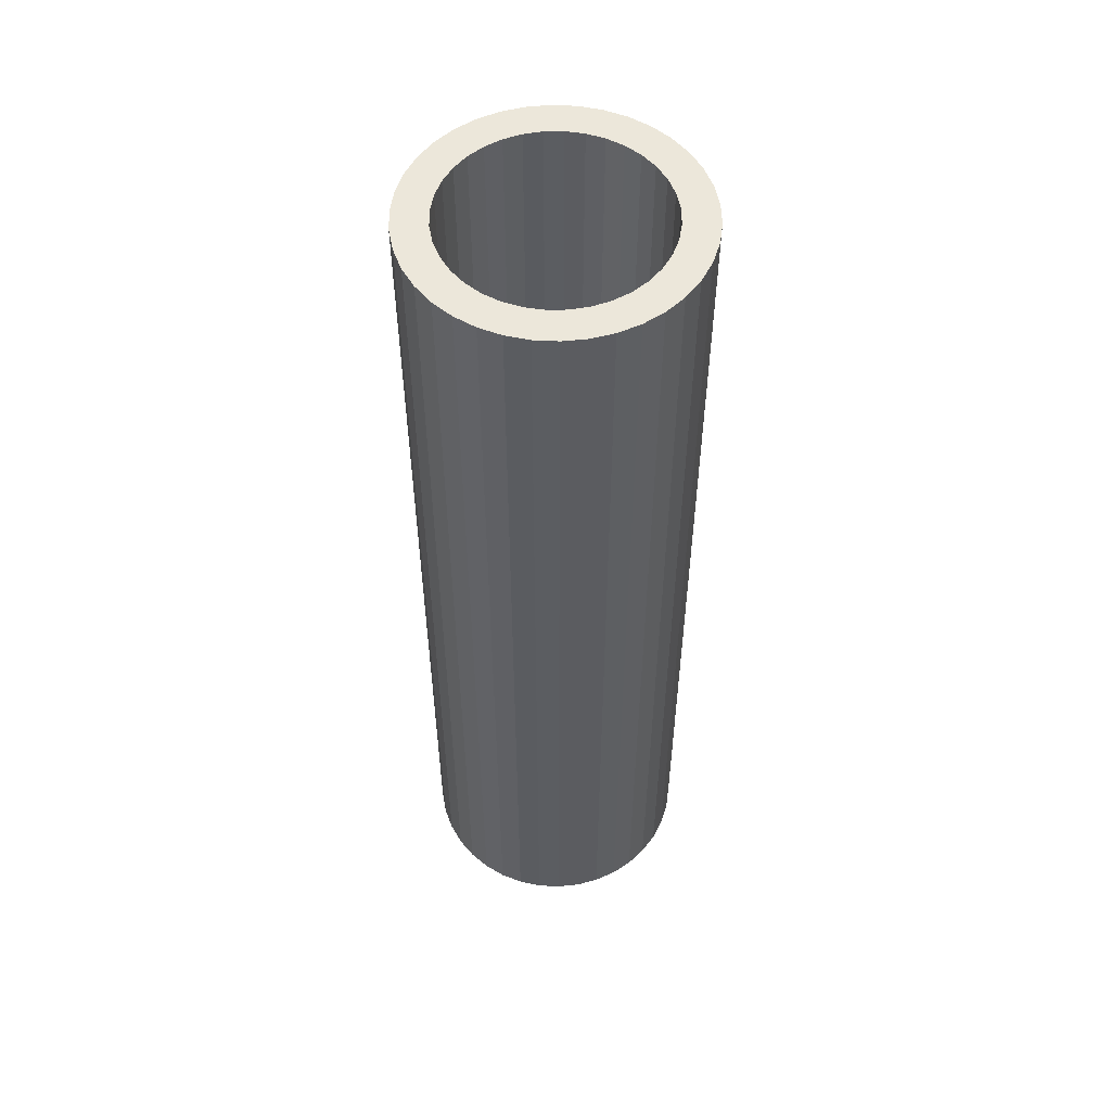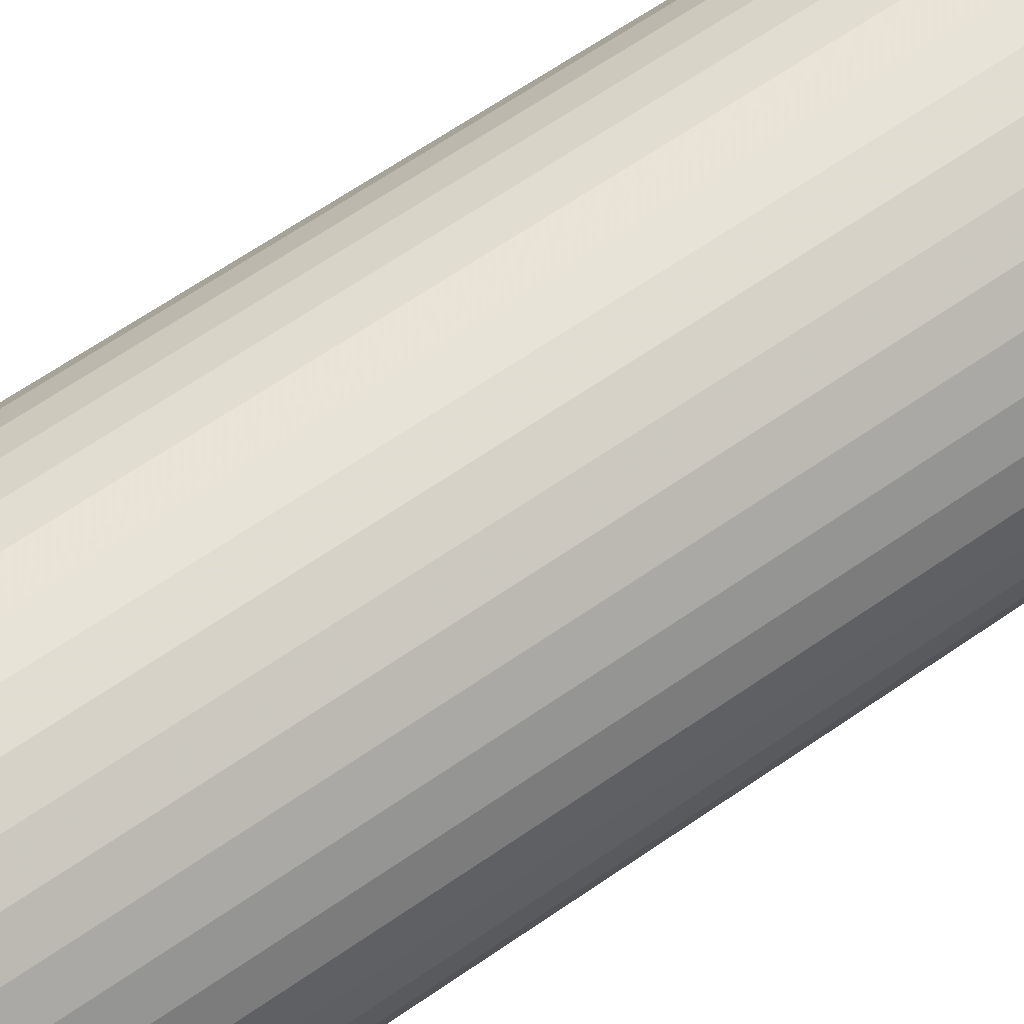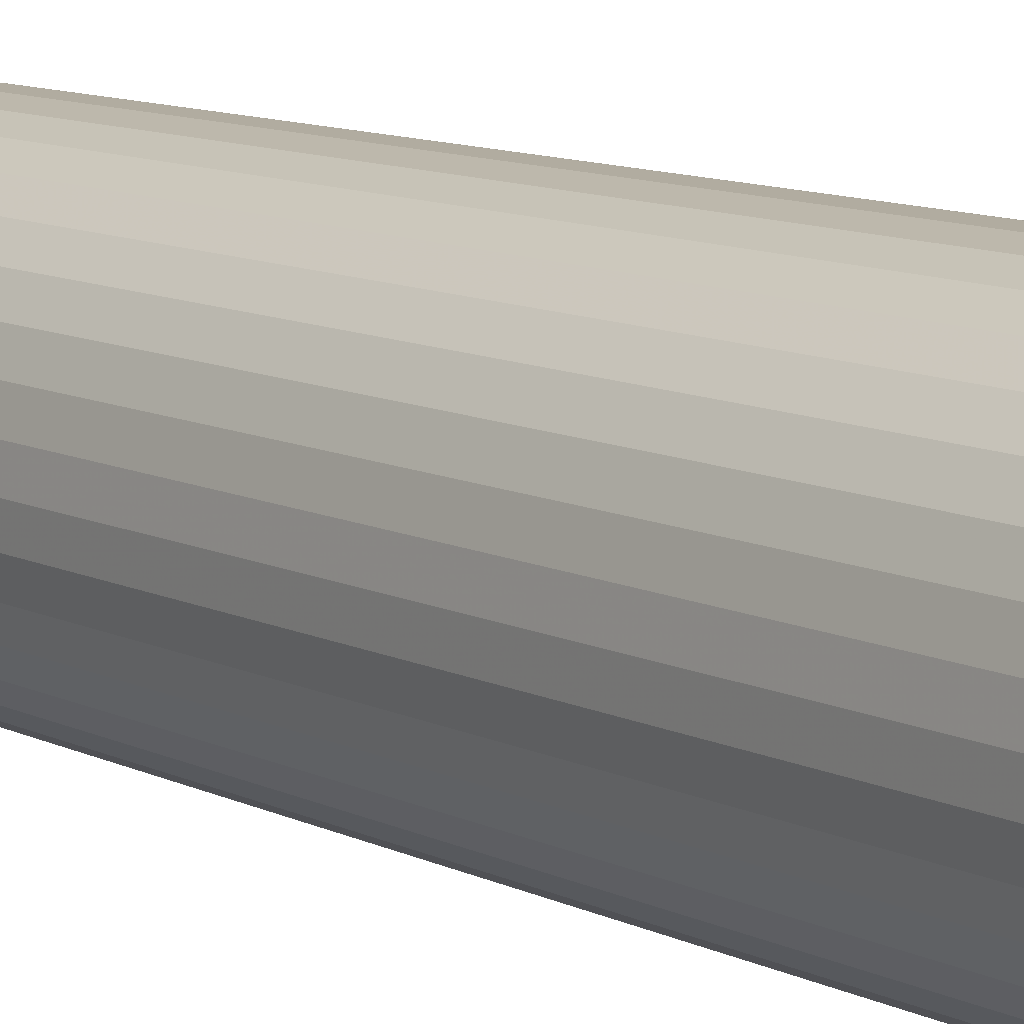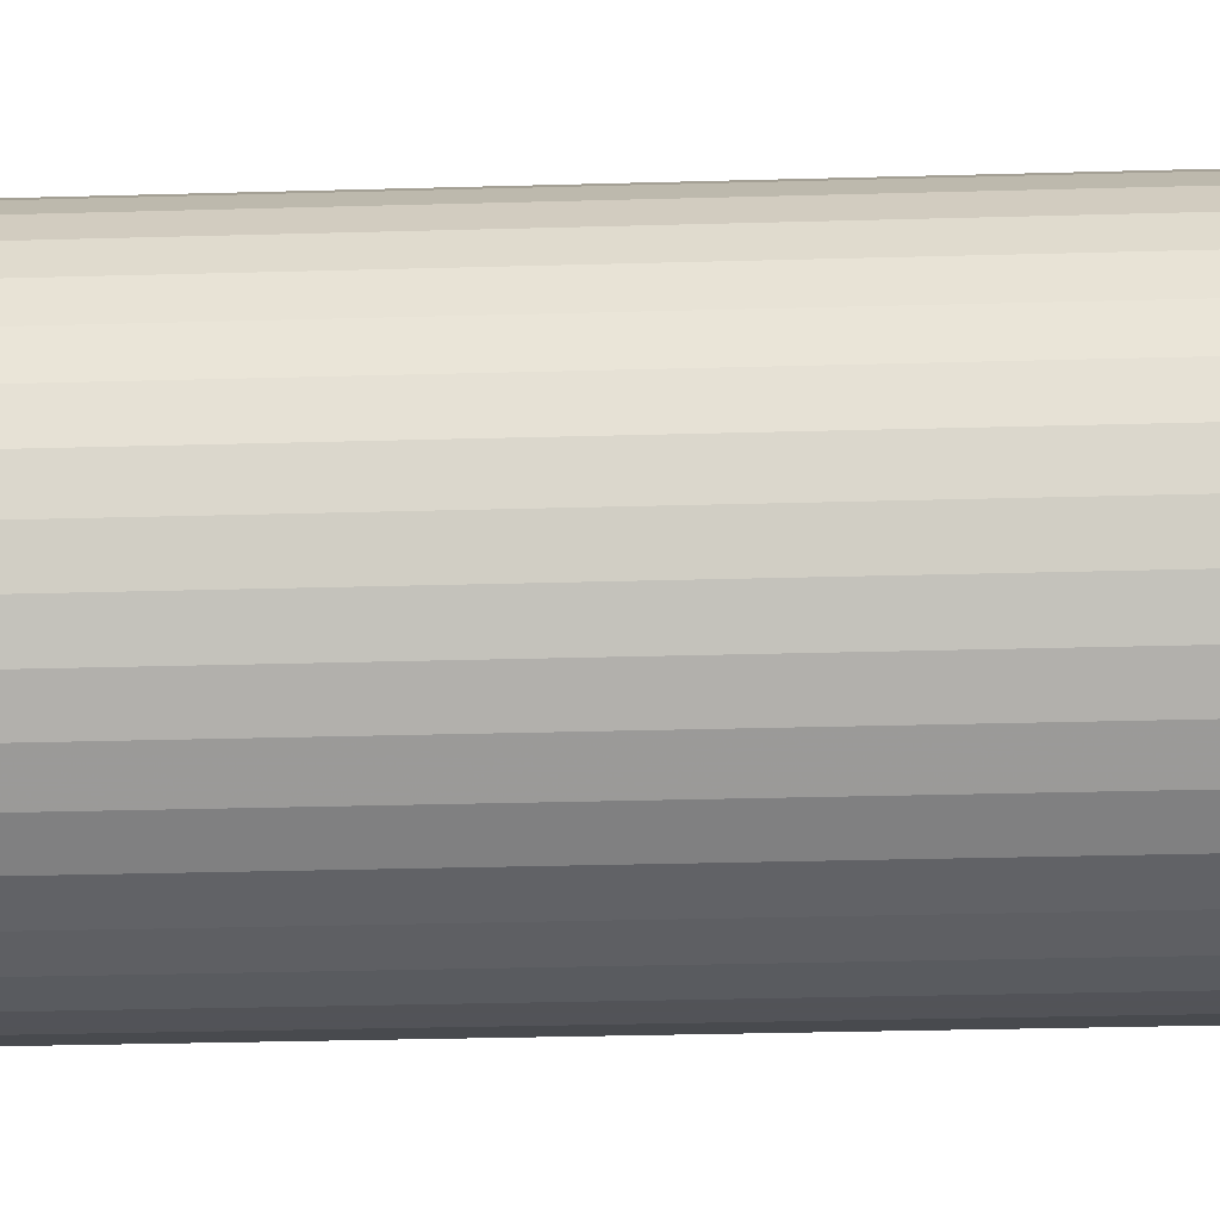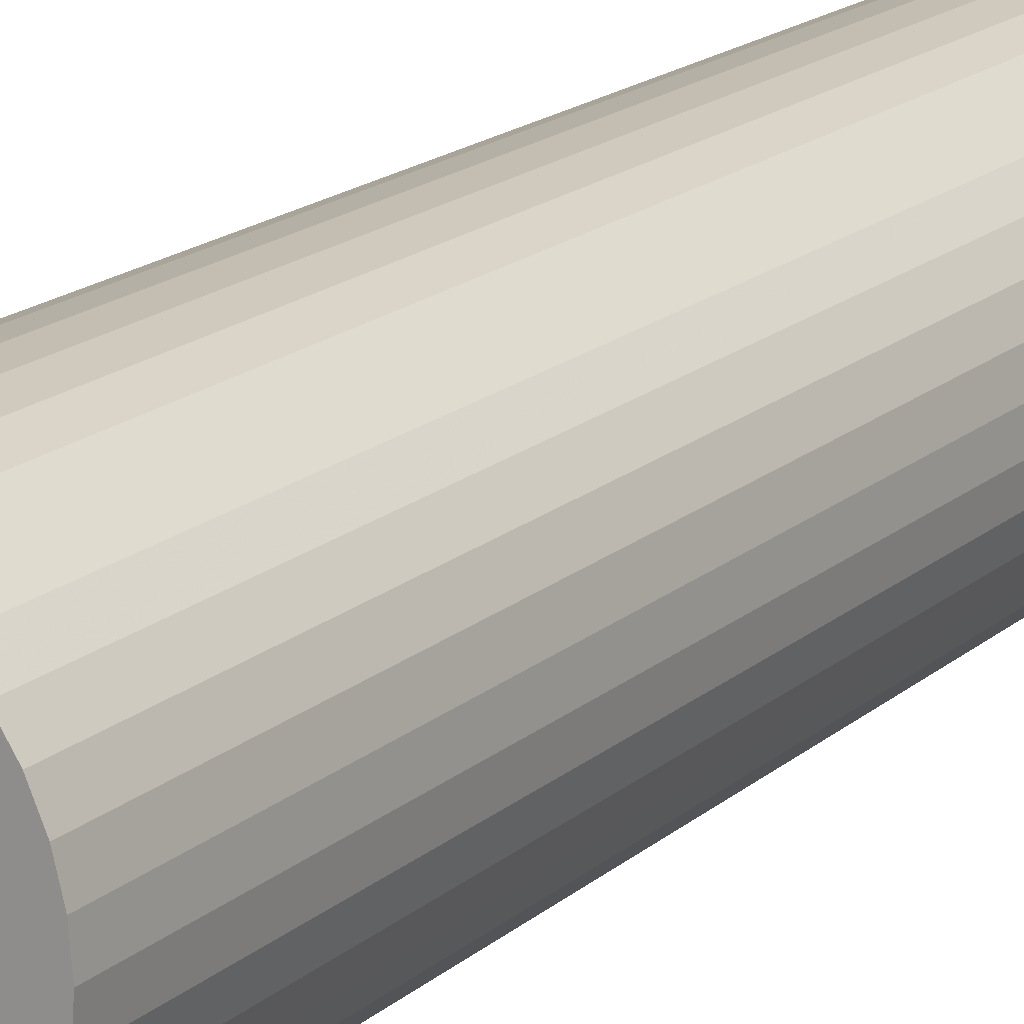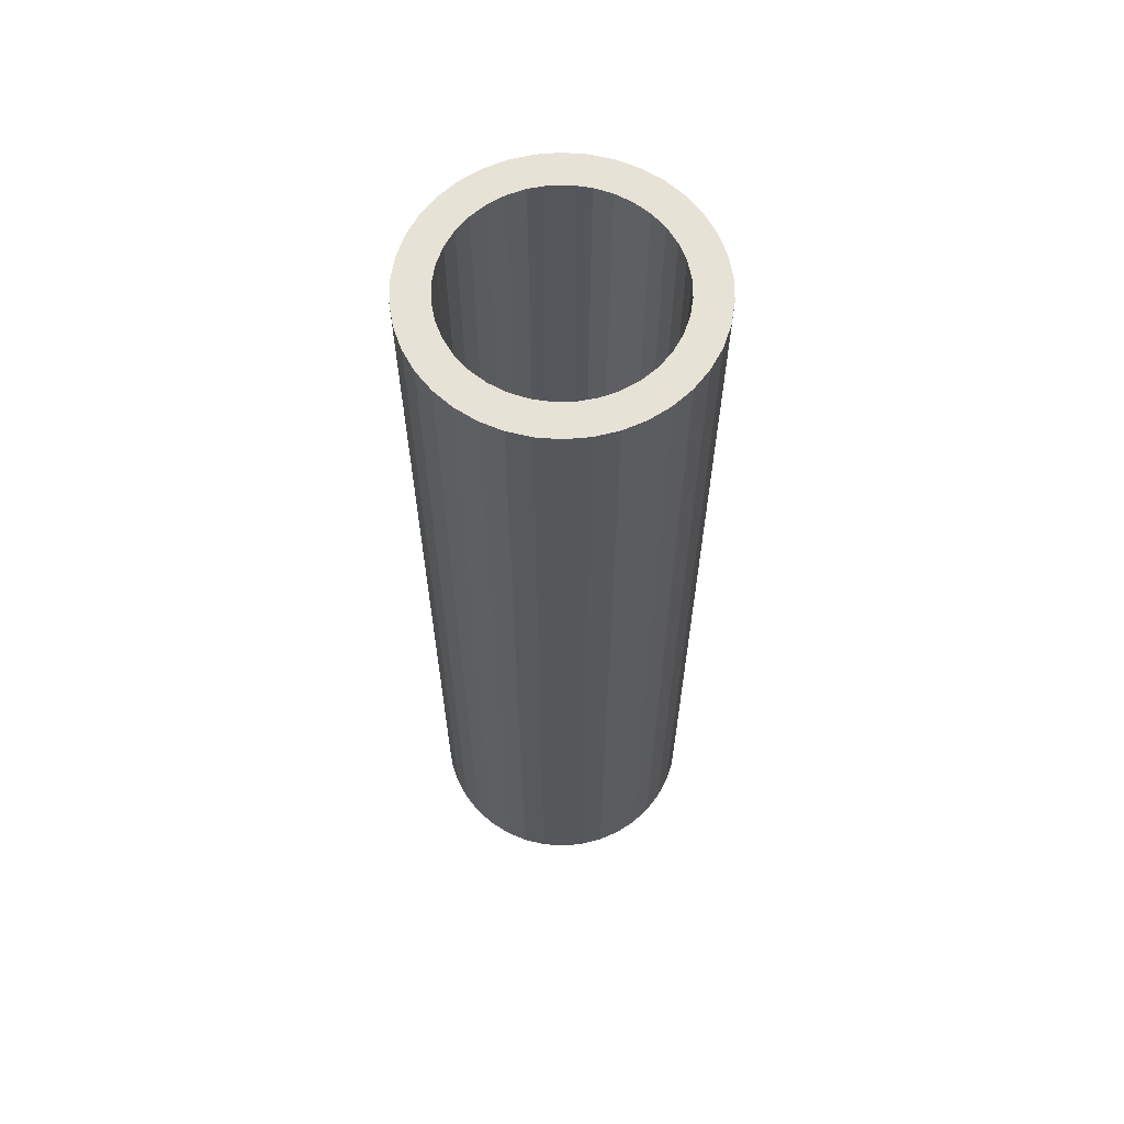
<metadata>
{"format":"obj","ext":"obj","renderer":"f3d","projection":"perspective","resolution":1024,"background":"white","views":[{"elev":54.0,"azim":-15.7,"up":"+Z"},{"elev":61.5,"azim":54.3,"up":"+Y"},{"elev":10.1,"azim":-38.3,"up":"+Y"},{"elev":-22.5,"azim":93.1,"up":"+Y"},{"elev":17.2,"azim":31.4,"up":"+Y"},{"elev":62.9,"azim":-166.1,"up":"+Z"}]}
</metadata>
<code>
g
v 0 29 0
v 0.3955 33.77 200
v 0.3955 33.77 0
v 1.571 38.42 200
v 1.571 38.42 0
v 3.495 42.8 200
v 3.495 42.8 0
v 6.115 46.81 200
v 6.115 46.81 0
v 9.359 50.34 200
v 9.359 50.34 0
v 13.14 53.28 200
v 13.14 53.28 0
v 17.35 55.56 200
v 17.35 55.56 0
v 21.88 57.11 200
v 21.88 57.11 0
v 26.61 57.9 200
v 26.61 57.9 0
v 31.39 57.9 200
v 31.39 57.9 0
v 36.12 57.11 200
v 36.12 57.11 0
v 40.65 55.56 200
v 40.65 55.56 0
v 44.86 53.28 200
v 44.86 53.28 0
v 48.64 50.34 200
v 48.64 50.34 0
v 51.89 46.81 200
v 51.89 46.81 0
v 54.5 42.8 200
v 54.5 42.8 0
v 56.43 38.42 200
v 56.43 38.42 0
v 57.6 33.77 200
v 57.6 33.77 0
v 58 29 200
v 58 29 0
v 57.6 24.23 200
v 57.6 24.23 0
v 56.43 19.58 200
v 56.43 19.58 0
v 54.5 15.2 200
v 54.5 15.2 0
v 51.89 11.19 200
v 51.89 11.19 0
v 48.64 7.664 200
v 48.64 7.664 0
v 44.86 4.722 200
v 44.86 4.722 0
v 40.65 2.443 200
v 40.65 2.443 0
v 36.12 0.8874 200
v 36.12 0.8874 0
v 31.39 0.09905 200
v 31.39 0.09905 0
v 26.61 0.09905 200
v 26.61 0.09905 0
v 21.88 0.8874 200
v 21.88 0.8874 0
v 17.35 2.443 200
v 17.35 2.443 0
v 13.14 4.722 200
v 13.14 4.722 0
v 9.359 7.664 200
v 9.359 7.664 0
v 6.115 11.19 200
v 6.115 11.19 0
v 3.495 15.2 200
v 3.495 15.2 0
v 1.571 19.58 200
v 1.571 19.58 0
v 0.3955 24.23 200
v 0.3955 24.23 0
v 0 29 200
v 25.18 7.334 200
v 29 7 200
v 32.82 7.334 200
v 36.52 8.327 200
v 40 9.947 200
v 43.14 12.15 200
v 45.85 14.86 200
v 48.05 18 200
v 49.67 21.48 200
v 50.67 25.18 200
v 51 29 200
v 50.67 32.82 200
v 49.67 36.52 200
v 48.05 40 200
v 45.85 43.14 200
v 43.14 45.85 200
v 40 48.05 200
v 36.52 49.67 200
v 32.82 50.67 200
v 29 51 200
v 25.18 50.67 200
v 21.48 49.67 200
v 18 48.05 200
v 14.86 45.85 200
v 12.15 43.14 200
v 9.947 40 200
v 8.327 36.52 200
v 7.334 32.82 200
v 7 29 200
v 7.334 25.18 200
v 8.327 21.48 200
v 9.947 18 200
v 12.15 14.86 200
v 14.86 12.15 200
v 18 9.947 200
v 21.48 8.327 200
v 32.82 7.334 0
v 29 7 0
v 25.18 7.334 0
v 21.48 8.327 0
v 18 9.947 0
v 14.86 12.15 0
v 12.15 14.86 0
v 9.947 18 0
v 8.327 21.48 0
v 7.334 25.18 0
v 7 29 0
v 7.334 32.82 0
v 8.327 36.52 0
v 9.947 40 0
v 12.15 43.14 0
v 14.86 45.85 0
v 18 48.05 0
v 21.48 49.67 0
v 25.18 50.67 0
v 29 51 0
v 32.82 50.67 0
v 36.52 49.67 0
v 40 48.05 0
v 43.14 45.85 0
v 45.85 43.14 0
v 48.05 40 0
v 49.67 36.52 0
v 50.67 32.82 0
v 51 29 0
v 50.67 25.18 0
v 49.67 21.48 0
v 48.05 18 0
v 45.85 14.86 0
v 43.14 12.15 0
v 40 9.947 0
v 36.52 8.327 0
f 1 2 3
f 3 2 4
f 3 4 5
f 5 4 6
f 5 6 7
f 7 6 8
f 7 8 9
f 9 8 10
f 9 10 11
f 11 10 12
f 11 12 13
f 13 12 14
f 13 14 15
f 15 14 16
f 15 16 17
f 17 16 18
f 17 18 19
f 19 18 20
f 19 20 21
f 21 20 22
f 21 22 23
f 23 22 24
f 23 24 25
f 25 24 26
f 25 26 27
f 27 26 28
f 27 28 29
f 29 28 30
f 29 30 31
f 31 30 32
f 31 32 33
f 33 32 34
f 33 34 35
f 35 34 36
f 35 36 37
f 37 36 38
f 37 38 39
f 39 38 40
f 39 40 41
f 41 40 42
f 41 42 43
f 43 42 44
f 43 44 45
f 45 44 46
f 45 46 47
f 47 46 48
f 47 48 49
f 49 48 50
f 49 50 51
f 51 50 52
f 51 52 53
f 53 52 54
f 53 54 55
f 55 54 56
f 55 56 57
f 57 56 58
f 57 58 59
f 59 58 60
f 59 60 61
f 61 60 62
f 61 62 63
f 63 62 64
f 63 64 65
f 65 64 66
f 65 66 67
f 67 66 68
f 67 68 69
f 69 68 70
f 69 70 71
f 71 70 72
f 71 72 73
f 73 72 74
f 73 74 75
f 75 74 76
f 75 76 1
f 1 76 2
f 77 58 78
f 78 58 56
f 78 56 79
f 79 56 54
f 79 54 80
f 80 54 52
f 80 52 81
f 81 52 50
f 81 50 82
f 82 50 48
f 82 48 83
f 83 48 46
f 83 46 84
f 84 46 44
f 84 44 85
f 85 44 42
f 85 42 86
f 86 42 40
f 86 40 87
f 87 40 38
f 87 38 88
f 88 38 36
f 88 36 89
f 89 36 34
f 89 34 90
f 90 34 32
f 90 32 91
f 91 32 30
f 91 30 92
f 92 30 28
f 92 28 93
f 93 28 26
f 93 26 94
f 94 26 24
f 94 24 95
f 24 22 95
f 95 22 20
f 95 20 96
f 96 20 18
f 96 18 97
f 97 18 16
f 97 16 98
f 98 16 14
f 98 14 99
f 99 14 12
f 99 12 100
f 100 12 10
f 100 10 101
f 101 10 8
f 101 8 102
f 102 8 6
f 102 6 103
f 103 6 4
f 103 4 104
f 104 4 2
f 104 2 105
f 105 2 76
f 105 76 106
f 106 76 74
f 106 74 107
f 107 74 72
f 107 72 108
f 108 72 70
f 108 70 109
f 109 70 68
f 109 68 110
f 110 68 66
f 110 66 111
f 111 66 64
f 111 64 112
f 112 64 62
f 112 62 77
f 77 62 60
f 77 60 58
f 113 57 114
f 114 57 59
f 114 59 115
f 115 59 61
f 115 61 116
f 116 61 63
f 116 63 117
f 117 63 65
f 117 65 118
f 118 65 67
f 118 67 119
f 119 67 69
f 119 69 120
f 120 69 71
f 120 71 121
f 121 71 73
f 121 73 122
f 122 73 75
f 122 75 123
f 123 75 1
f 123 1 124
f 124 1 3
f 124 3 125
f 125 3 5
f 125 5 126
f 126 5 7
f 126 7 127
f 127 7 9
f 127 9 128
f 128 9 11
f 128 11 129
f 129 11 13
f 129 13 130
f 130 13 15
f 130 15 131
f 131 15 17
f 131 17 132
f 17 19 132
f 132 19 21
f 132 21 133
f 133 21 23
f 133 23 134
f 134 23 25
f 134 25 135
f 135 25 27
f 135 27 136
f 136 27 29
f 136 29 137
f 137 29 31
f 137 31 138
f 138 31 33
f 138 33 139
f 139 33 35
f 139 35 140
f 140 35 37
f 140 37 141
f 141 37 39
f 141 39 142
f 142 39 41
f 142 41 143
f 143 41 43
f 143 43 144
f 144 43 45
f 144 45 145
f 145 45 47
f 145 47 146
f 146 47 49
f 146 49 147
f 147 49 51
f 147 51 148
f 148 51 53
f 148 53 113
f 113 53 55
f 113 55 57
f 141 87 140
f 140 87 88
f 140 88 139
f 139 88 89
f 139 89 138
f 138 89 90
f 138 90 137
f 137 90 91
f 137 91 136
f 136 91 92
f 136 92 135
f 135 92 93
f 135 93 134
f 134 93 94
f 134 94 133
f 133 94 95
f 133 95 132
f 132 95 96
f 132 96 131
f 131 96 97
f 131 97 130
f 130 97 98
f 130 98 129
f 129 98 99
f 129 99 128
f 128 99 100
f 128 100 127
f 127 100 101
f 127 101 126
f 126 101 102
f 126 102 125
f 125 102 103
f 125 103 124
f 124 103 104
f 124 104 123
f 123 104 105
f 123 105 122
f 122 105 106
f 122 106 121
f 121 106 107
f 121 107 120
f 120 107 108
f 120 108 119
f 119 108 109
f 119 109 118
f 118 109 110
f 118 110 117
f 117 110 111
f 117 111 116
f 116 111 112
f 116 112 115
f 115 112 77
f 115 77 114
f 114 77 78
f 114 78 113
f 113 78 79
f 113 79 148
f 148 79 80
f 148 80 147
f 147 80 81
f 147 81 146
f 146 81 82
f 146 82 145
f 145 82 83
f 145 83 144
f 144 83 84
f 144 84 143
f 143 84 85
f 143 85 142
f 142 85 86
f 142 86 141
f 141 86 87

</code>
